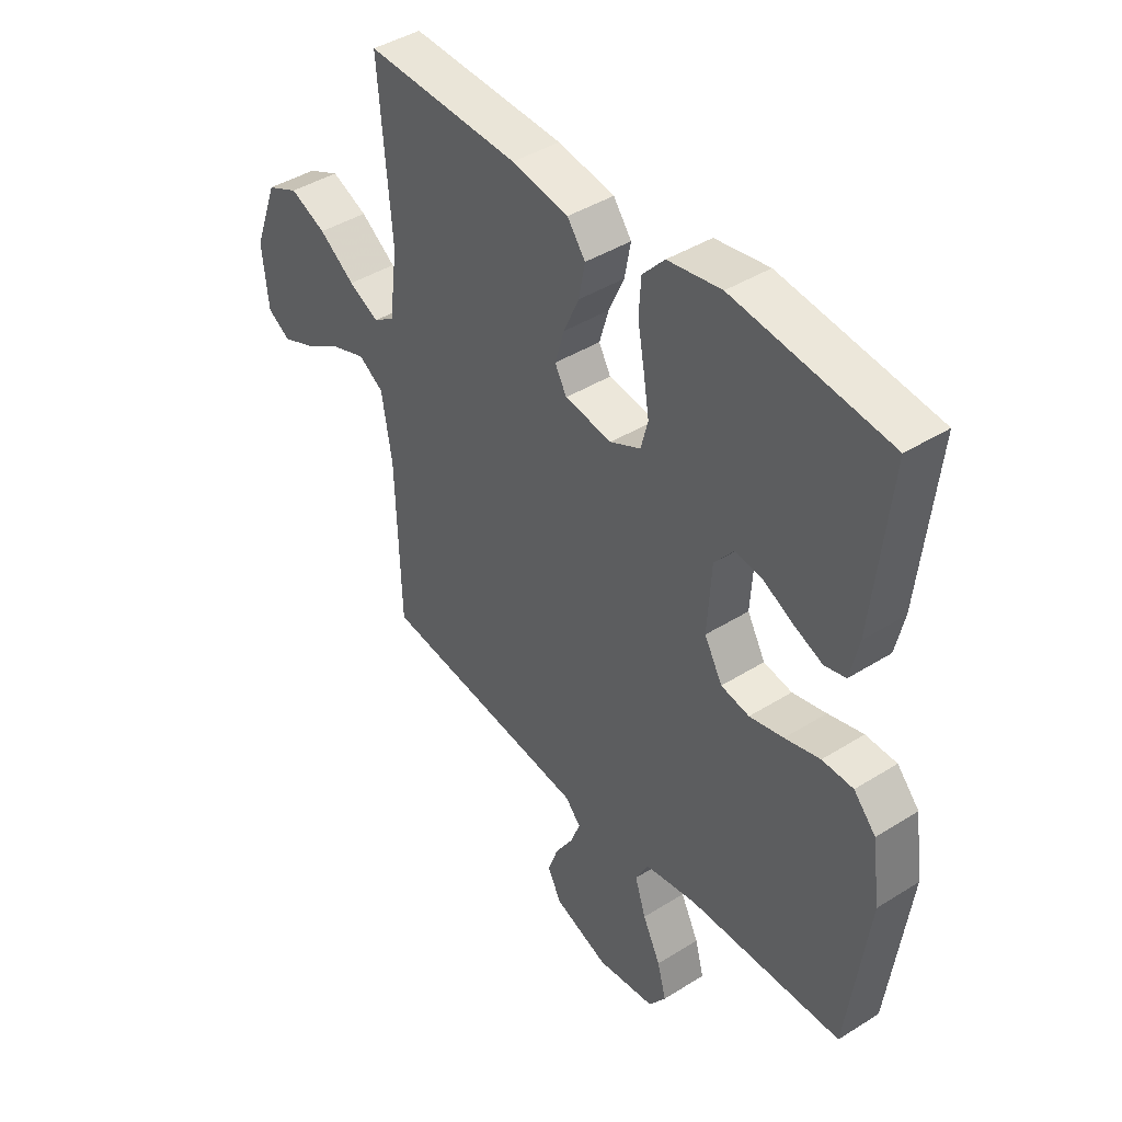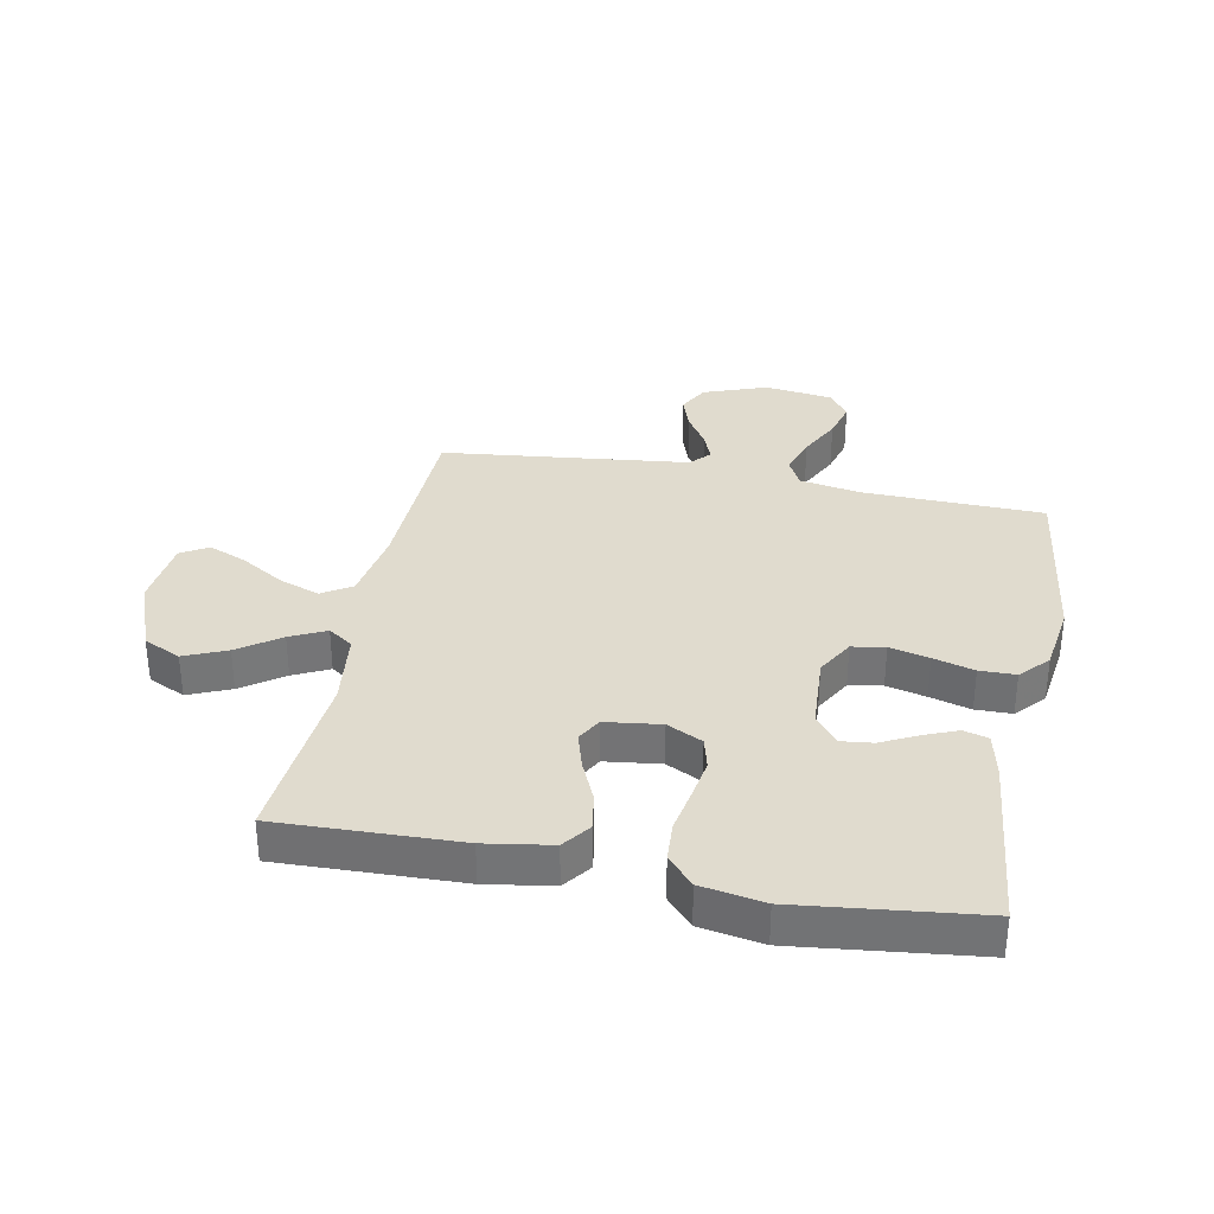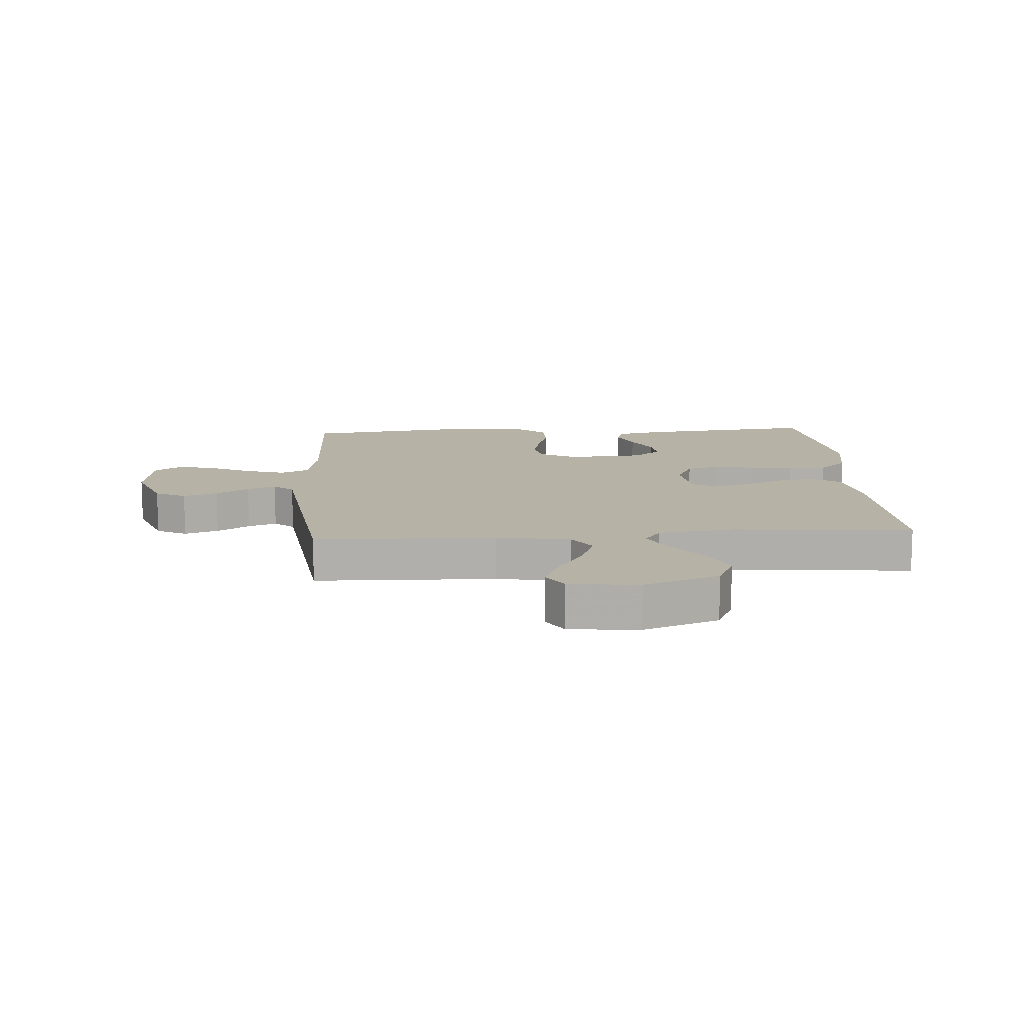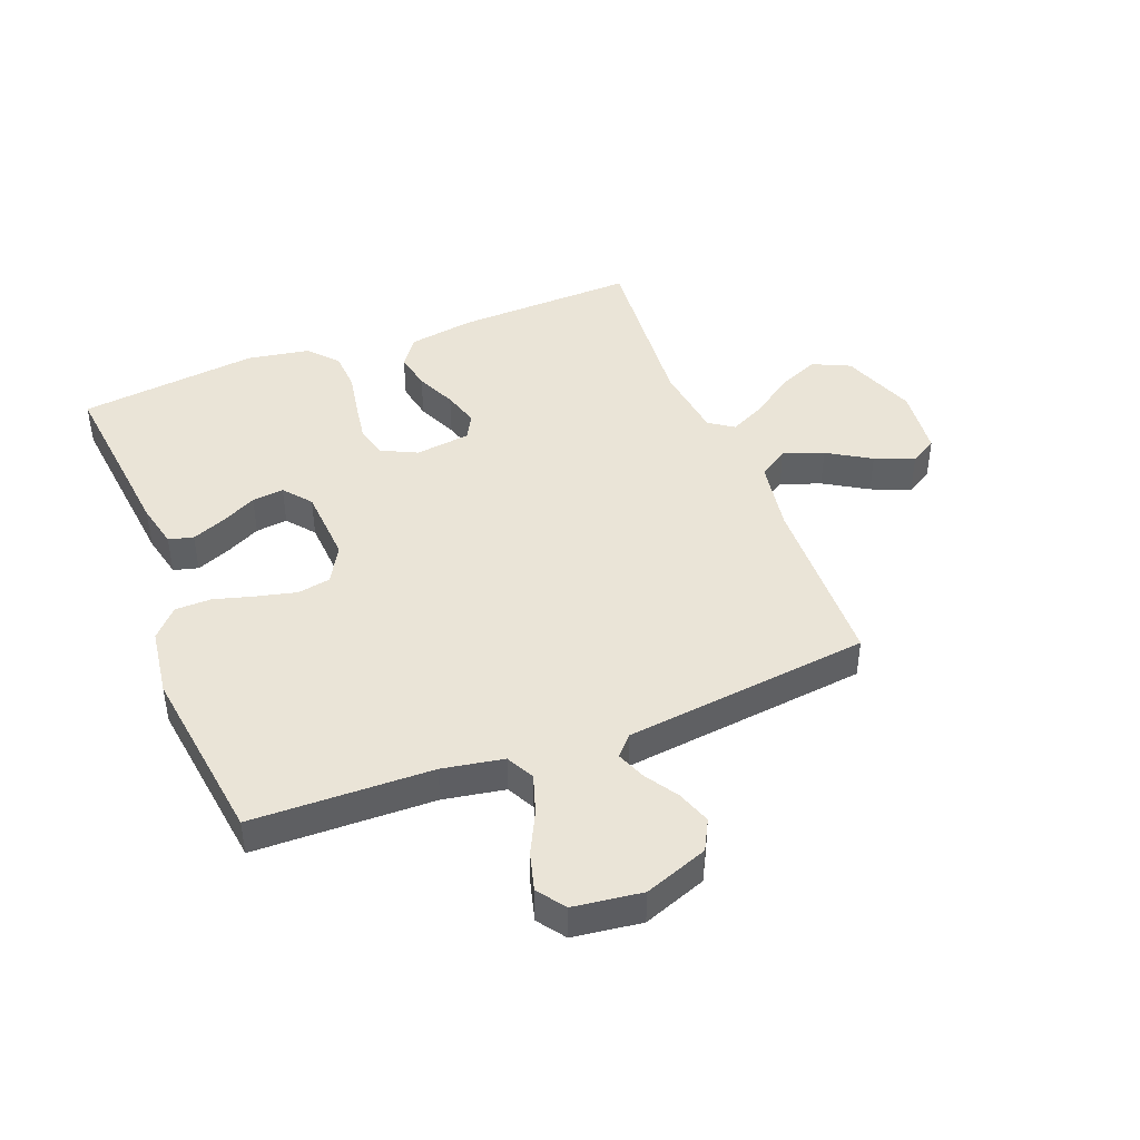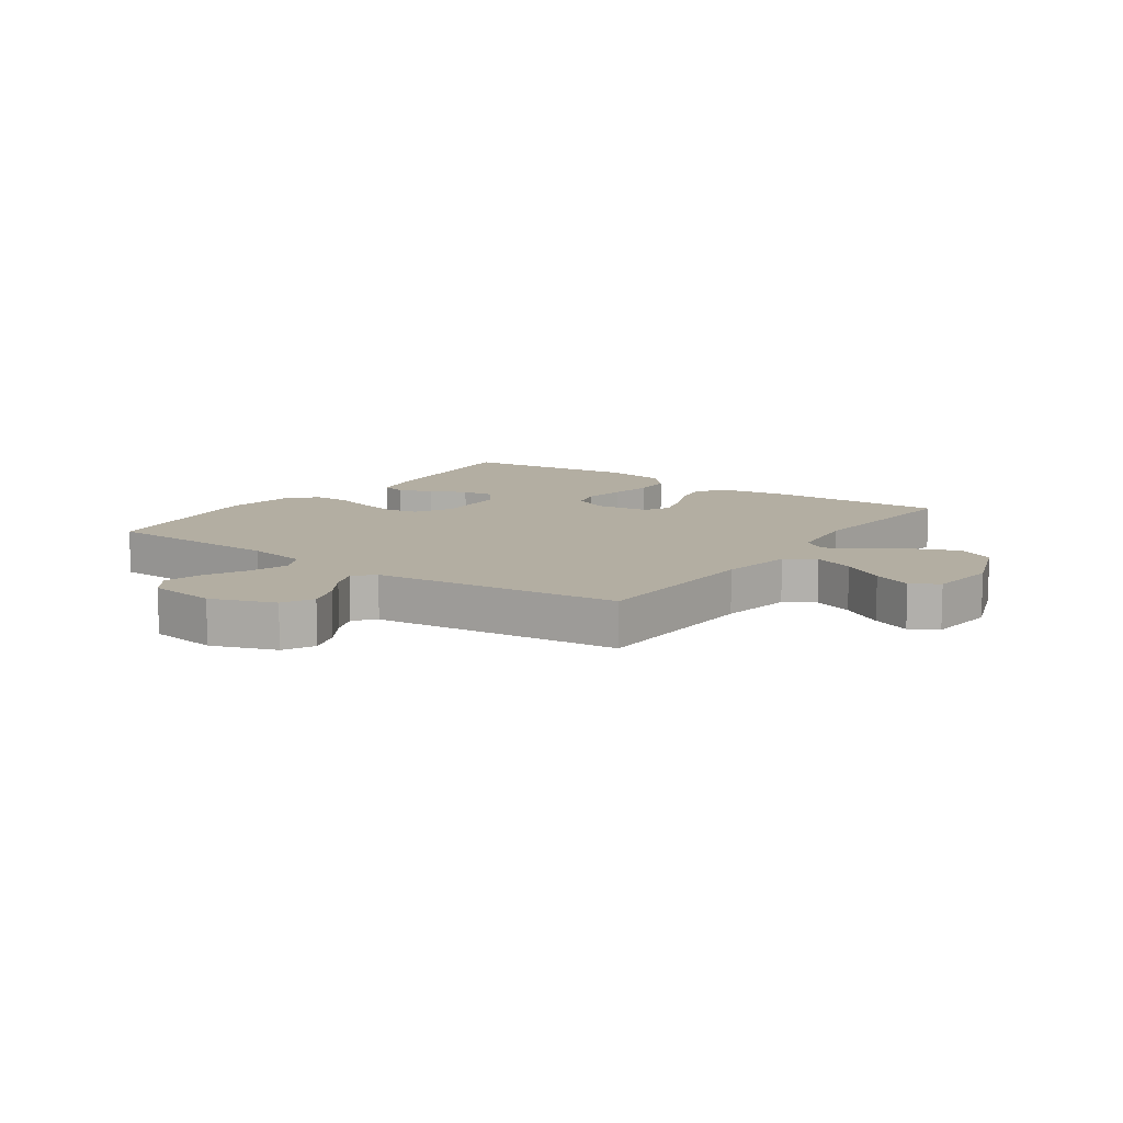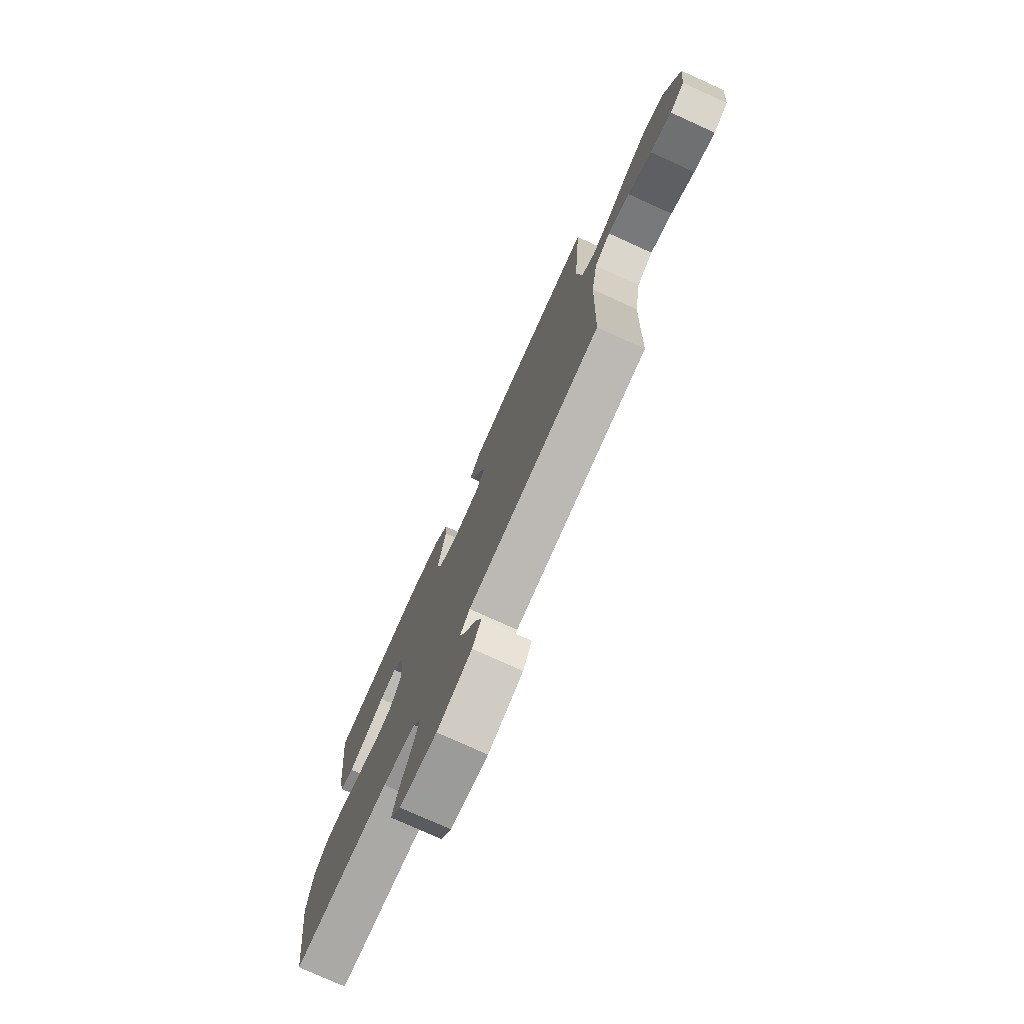
<metadata>
{"format":"obj","ext":"obj","renderer":"f3d","projection":"perspective","resolution":1024,"background":"white","views":[{"elev":42.4,"azim":53.1,"up":"+Z"},{"elev":33.6,"azim":11.2,"up":"+Y"},{"elev":12.2,"azim":-94.0,"up":"+Y"},{"elev":43.9,"azim":158.7,"up":"+Y"},{"elev":10.8,"azim":-144.7,"up":"+Y"},{"elev":-76.9,"azim":-114.4,"up":"+Z"}]}
</metadata>
<code>
v -0.5 0.07 0.5
v -0.2 0.07 0.49
v -0.09 0.07 0.472
v -0.055 0.07 0.425
v -0.067 0.07 0.362
v -0.097 0.07 0.295
v -0.115 0.07 0.234
v -0.092 0.07 0.193
v 0 0.07 0.181
v 0.059 0.07 0.21
v 0.073 0.07 0.263
v 0.062 0.07 0.332
v 0.049 0.07 0.404
v 0.053 0.07 0.47
v 0.096 0.07 0.517
v 0.2 0.07 0.535
v 0.5 0.07 0.5
v 0.468 0.07 0.2
v 0.451 0.07 0.125
v 0.41 0.07 0.114
v 0.354 0.07 0.137
v 0.295 0.07 0.167
v 0.242 0.07 0.173
v 0.205 0.07 0.127
v 0.197 0.07 0
v 0.232 0.07 -0.062
v 0.287 0.07 -0.072
v 0.353 0.07 -0.056
v 0.421 0.07 -0.037
v 0.481 0.07 -0.038
v 0.524 0.07 -0.085
v 0.54 0.07 -0.2
v 0.5 0.07 -0.5
v 0.2 0.07 -0.507
v 0.098 0.07 -0.525
v 0.074 0.07 -0.572
v 0.095 0.07 -0.637
v 0.13 0.07 -0.707
v 0.147 0.07 -0.77
v 0.114 0.07 -0.816
v 0 0.07 -0.831
v -0.106 0.07 -0.792
v -0.133 0.07 -0.741
v -0.113 0.07 -0.684
v -0.078 0.07 -0.629
v -0.059 0.07 -0.581
v -0.089 0.07 -0.548
v -0.2 0.07 -0.535
v -0.5 0.07 -0.5
v -0.509 0.07 -0.2
v -0.529 0.07 -0.078
v -0.578 0.07 -0.047
v -0.645 0.07 -0.071
v -0.717 0.07 -0.115
v -0.782 0.07 -0.142
v -0.827 0.07 -0.115
v -0.839 0.07 0
v -0.792 0.07 0.125
v -0.73 0.07 0.154
v -0.66 0.07 0.124
v -0.591 0.07 0.075
v -0.532 0.07 0.046
v -0.491 0.07 0.074
v -0.475 0.07 0.2
v -0.5 0 0.5
v -0.2 0 0.49
v -0.09 0 0.472
v -0.055 0 0.425
v -0.067 0 0.362
v -0.097 0 0.295
v -0.115 0 0.234
v -0.092 0 0.193
v 0 0 0.181
v 0.059 0 0.21
v 0.073 0 0.263
v 0.062 0 0.332
v 0.049 0 0.404
v 0.053 0 0.47
v 0.096 0 0.517
v 0.2 0 0.535
v 0.5 0 0.5
v 0.468 0 0.2
v 0.451 0 0.125
v 0.41 0 0.114
v 0.354 0 0.137
v 0.295 0 0.167
v 0.242 0 0.173
v 0.205 0 0.127
v 0.197 0 0
v 0.232 0 -0.062
v 0.287 0 -0.072
v 0.353 0 -0.056
v 0.421 0 -0.037
v 0.481 0 -0.038
v 0.524 0 -0.085
v 0.54 0 -0.2
v 0.5 0 -0.5
v 0.2 0 -0.507
v 0.098 0 -0.525
v 0.074 0 -0.572
v 0.095 0 -0.637
v 0.13 0 -0.707
v 0.147 0 -0.77
v 0.114 0 -0.816
v 0 0 -0.831
v -0.106 0 -0.792
v -0.133 0 -0.741
v -0.113 0 -0.684
v -0.078 0 -0.629
v -0.059 0 -0.581
v -0.089 0 -0.548
v -0.2 0 -0.535
v -0.5 0 -0.5
v -0.509 0 -0.2
v -0.529 0 -0.078
v -0.578 0 -0.047
v -0.645 0 -0.071
v -0.717 0 -0.115
v -0.782 0 -0.142
v -0.827 0 -0.115
v -0.839 0 0
v -0.792 0 0.125
v -0.73 0 0.154
v -0.66 0 0.124
v -0.591 0 0.075
v -0.532 0 0.046
v -0.491 0 0.074
v -0.475 0 0.2
f 58 59 60 61
f 58 61 62
f 57 58 62
f 56 57 62
f 53 54 55 56
f 52 53 56 62
f 51 52 62 63
f 48 49 50
f 47 48 50 51
f 42 43 44 45
f 42 45 46
f 41 42 46
f 40 41 46
f 37 38 39 40
f 36 37 40 46
f 35 36 46 47
f 31 32 33 34
f 28 29 30 31
f 27 28 31 34
f 26 27 34 35
f 19 20 21 22
f 17 18 19 22
f 17 22 23
f 16 17 23 24
f 12 13 14 15
f 11 12 15 16
f 10 11 16 24
f 3 4 5 6
f 3 6 7
f 64 1 2 3
f 63 64 3 7
f 25 26 35 47
f 9 10 24 25
f 8 9 25 47
f 47 51 63
f 7 8 47 63
f 125 124 123 122
f 126 125 122
f 126 122 121
f 126 121 120
f 120 119 118 117
f 126 120 117 116
f 127 126 116 115
f 114 113 112
f 115 114 112 111
f 109 108 107 106
f 110 109 106
f 110 106 105
f 110 105 104
f 104 103 102 101
f 110 104 101 100
f 111 110 100 99
f 98 97 96 95
f 95 94 93 92
f 98 95 92 91
f 99 98 91 90
f 86 85 84 83
f 86 83 82 81
f 87 86 81
f 88 87 81 80
f 79 78 77 76
f 80 79 76 75
f 88 80 75 74
f 70 69 68 67
f 71 70 67
f 67 66 65 128
f 71 67 128 127
f 111 99 90 89
f 89 88 74 73
f 111 89 73 72
f 127 115 111
f 127 111 72 71
f 1 65 66 2
f 2 66 67 3
f 3 67 68 4
f 4 68 69 5
f 5 69 70 6
f 6 70 71 7
f 7 71 72 8
f 8 72 73 9
f 9 73 74 10
f 10 74 75 11
f 11 75 76 12
f 12 76 77 13
f 13 77 78 14
f 14 78 79 15
f 15 79 80 16
f 16 80 81 17
f 17 81 82 18
f 18 82 83 19
f 19 83 84 20
f 20 84 85 21
f 21 85 86 22
f 22 86 87 23
f 23 87 88 24
f 24 88 89 25
f 25 89 90 26
f 26 90 91 27
f 27 91 92 28
f 28 92 93 29
f 29 93 94 30
f 30 94 95 31
f 31 95 96 32
f 32 96 97 33
f 33 97 98 34
f 34 98 99 35
f 35 99 100 36
f 36 100 101 37
f 37 101 102 38
f 38 102 103 39
f 39 103 104 40
f 40 104 105 41
f 41 105 106 42
f 42 106 107 43
f 43 107 108 44
f 44 108 109 45
f 45 109 110 46
f 46 110 111 47
f 47 111 112 48
f 48 112 113 49
f 49 113 114 50
f 50 114 115 51
f 51 115 116 52
f 52 116 117 53
f 53 117 118 54
f 54 118 119 55
f 55 119 120 56
f 56 120 121 57
f 57 121 122 58
f 58 122 123 59
f 59 123 124 60
f 60 124 125 61
f 61 125 126 62
f 62 126 127 63
f 63 127 128 64
f 64 128 65 1

</code>
